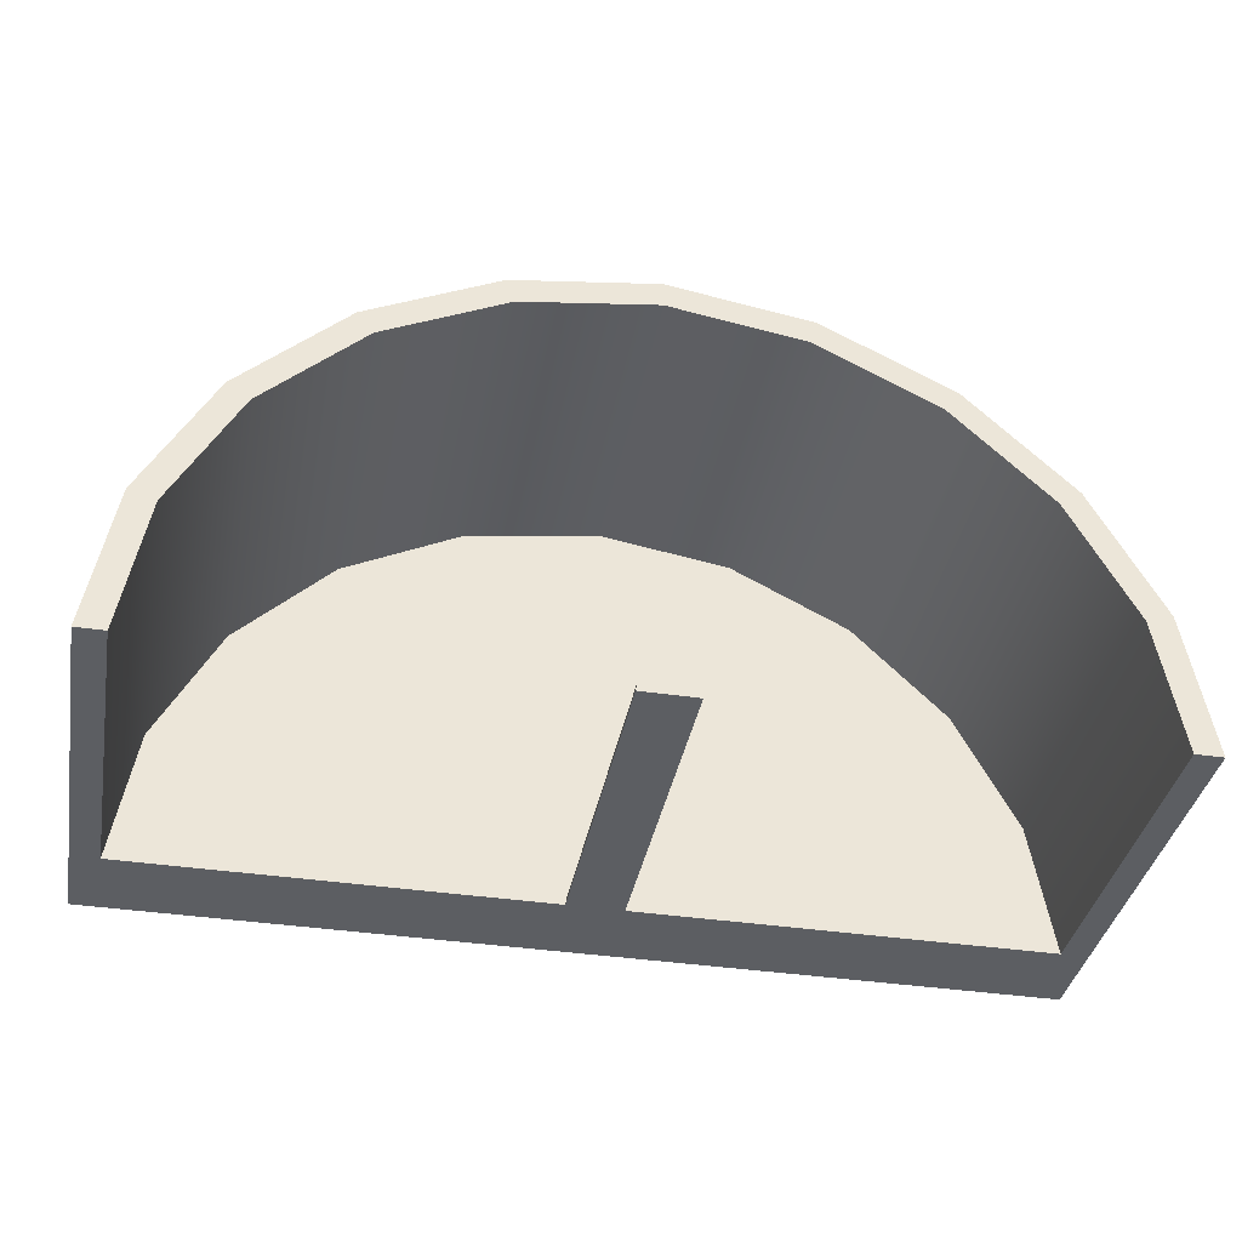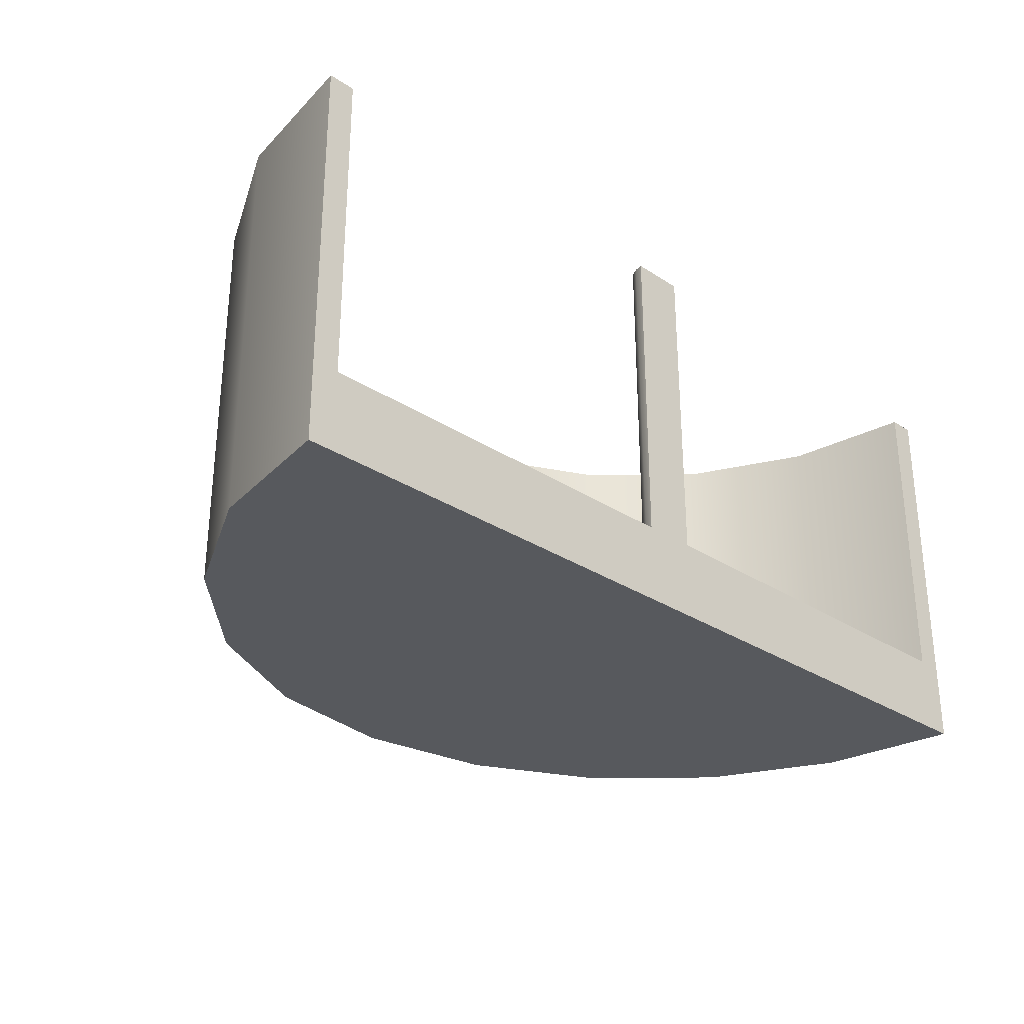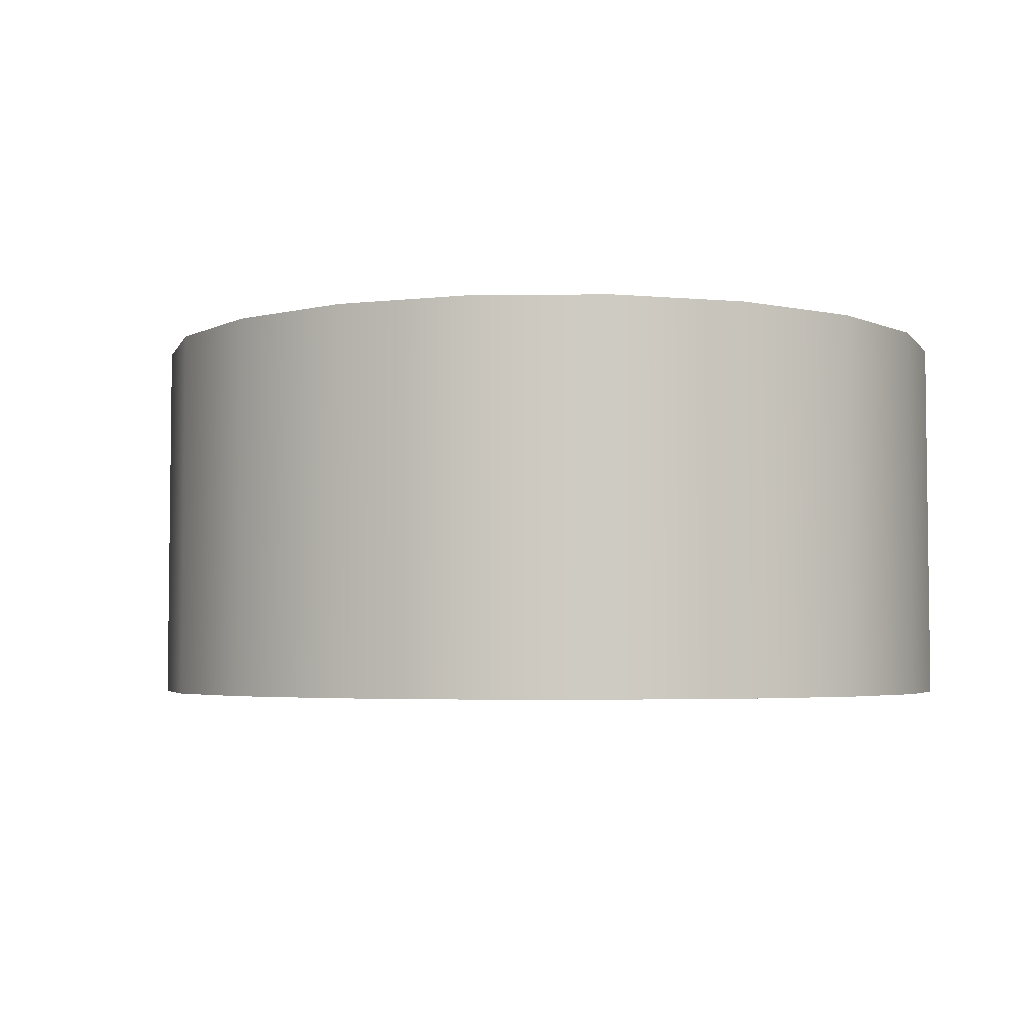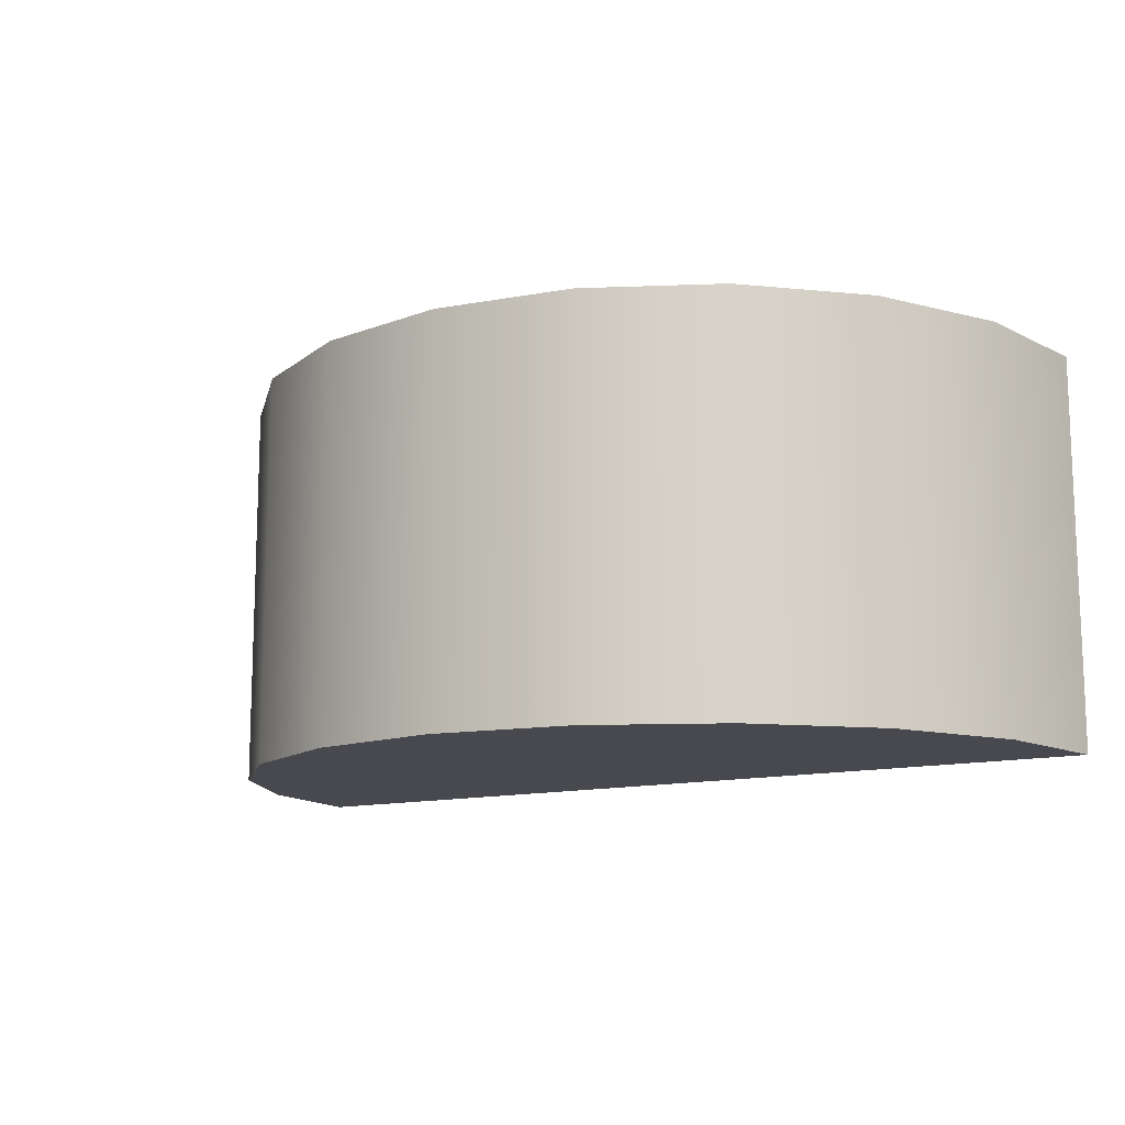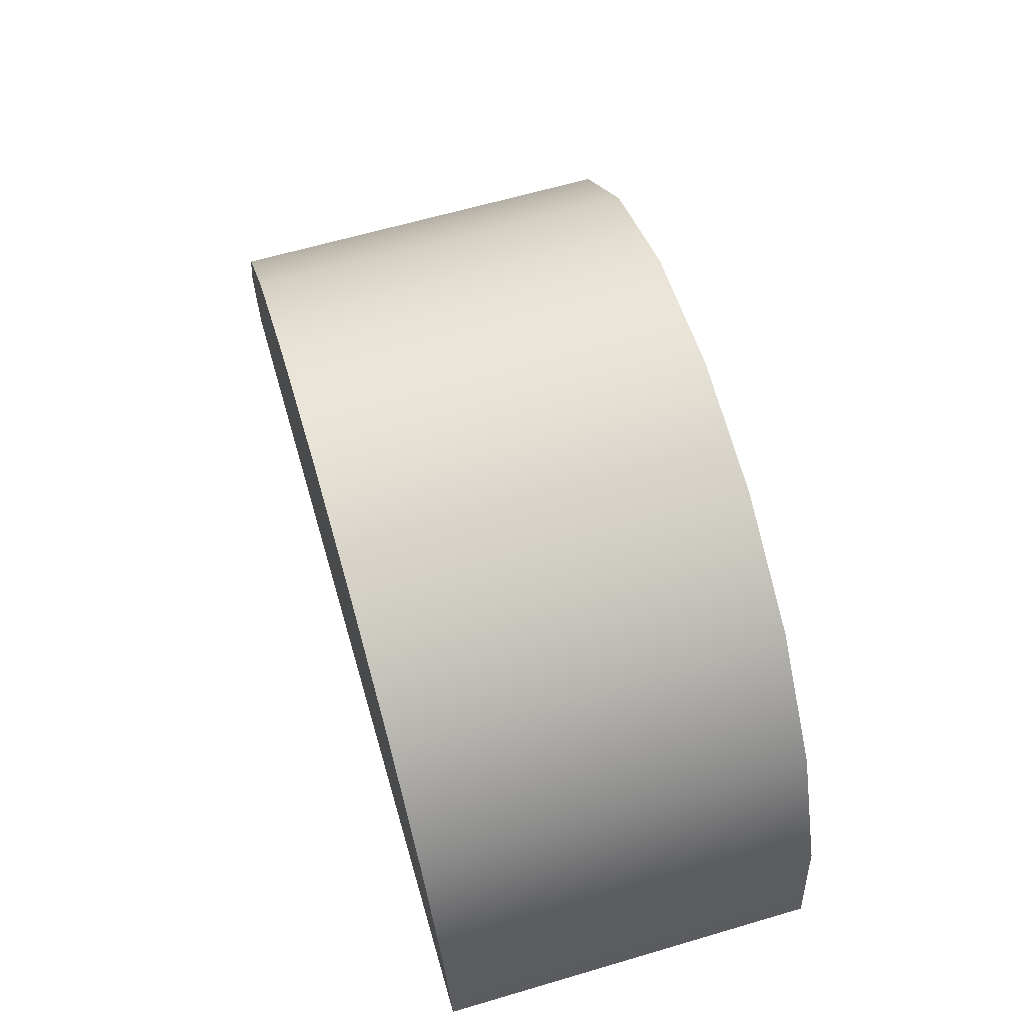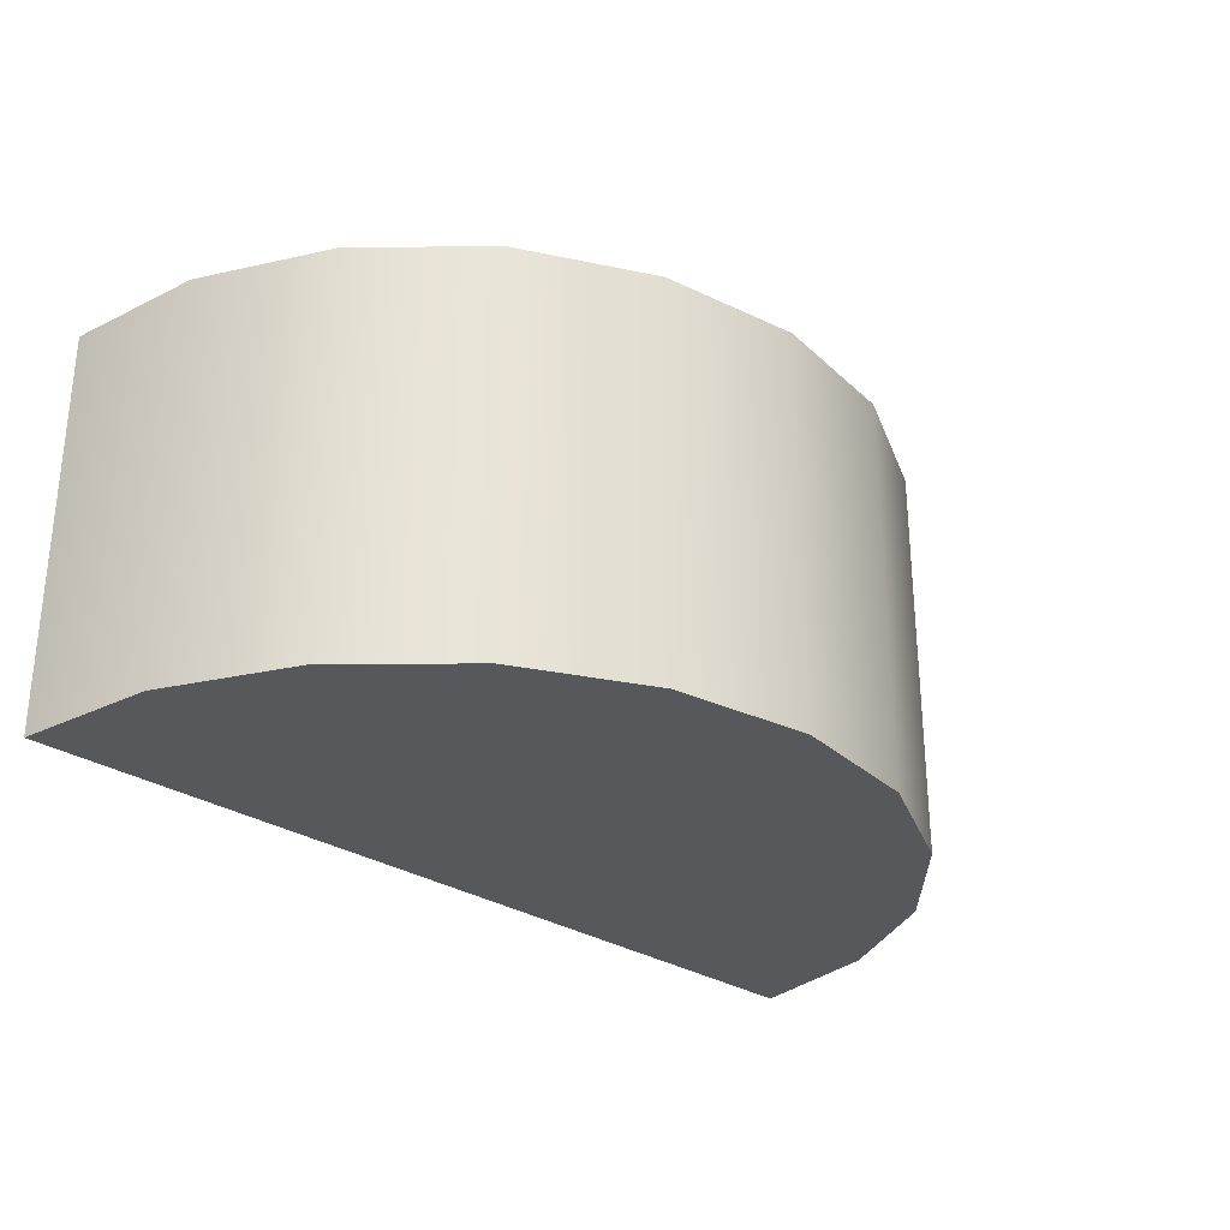
<metadata>
{"format":"obj","ext":"obj","renderer":"f3d","projection":"perspective","resolution":1024,"background":"white","views":[{"elev":-38.2,"azim":169.2,"up":"+Z"},{"elev":-29.4,"azim":136.1,"up":"+Y"},{"elev":-4.1,"azim":10.9,"up":"+Y"},{"elev":-12.6,"azim":32.1,"up":"+Y"},{"elev":64.5,"azim":73.6,"up":"+Z"},{"elev":-28.8,"azim":-44.5,"up":"+Y"}]}
</metadata>
<code>
g
v 0.0085 0.0065 0.017
v 0.01375 0.0065 0.01617
v 0.01849 0.0065 0.01375
v 0.02225 0.0065 0.009992
v 0.02467 0.0065 0.005253
v 0.0255 0.0065 0
v -0.0085 0.0065 0
v -0.007668 0.0065 0.005253
v -0.005253 0.0065 0.009992
v -0.001492 0.0065 0.01375
v 0.003247 0.0065 0.01617
v 0.0085 -0.0085 0.017
v 0.01375 -0.0085 0.01617
v 0.01849 -0.0085 0.01375
v 0.02225 -0.0085 0.009992
v 0.02467 -0.0085 0.005253
v 0.0255 -0.0085 0
v -0.0085 -0.0085 0
v -0.007668 -0.0085 0.005253
v -0.005253 -0.0085 0.009992
v -0.001492 -0.0085 0.01375
v 0.003247 -0.0085 0.01617
v 0.0085 -0.0085 0
v 0.0085 0.0065 0.016
v 0.01344 0.0065 0.01522
v 0.01791 0.0065 0.01294
v 0.02144 0.0065 0.009405
v 0.02372 0.0065 0.004944
v 0.0245 0.0065 0
v -0.0075 0.0065 0
v -0.006717 0.0065 0.004944
v -0.004444 0.0065 0.009405
v -0.000905 0.0065 0.01294
v 0.003556 0.0065 0.01522
v 0.0085 -0.0055 0.016
v 0.01344 -0.0055 0.01522
v 0.01791 -0.0055 0.01294
v 0.02144 -0.0055 0.009405
v 0.02372 -0.0055 0.004944
v 0.0245 -0.0055 0
v -0.0075 -0.0055 0
v -0.006717 -0.0055 0.004944
v -0.004444 -0.0055 0.009405
v -0.000905 -0.0055 0.01294
v 0.003556 -0.0055 0.01522
v 0.0085 -0.0055 0
v 0.0085 0.0065 0
v 0.0085 0.0065 0.001
v 0.008809 0.0065 0.000951
v 0.009088 0.0065 0.000809
v 0.009309 0.0065 0.000588
v 0.009451 0.0065 0.000309
v 0.0095 0.0065 0
v 0.0075 0.0065 0
v 0.007549 0.0065 0.000309
v 0.007691 0.0065 0.000588
v 0.007912 0.0065 0.000809
v 0.008191 0.0065 0.000951
v 0.0085 -0.0055 0.001
v 0.008809 -0.0055 0.000951
v 0.009088 -0.0055 0.000809
v 0.009309 -0.0055 0.000588
v 0.009451 -0.0055 0.000309
v 0.0095 -0.0055 0
v 0.0075 -0.0055 0
v 0.007549 -0.0055 0.000309
v 0.007691 -0.0055 0.000588
v 0.007912 -0.0055 0.000809
v 0.008191 -0.0055 0.000951
v 0.0085 -0.0055 0
g mat1
f 12 13 2 1
f 13 14 3 2
f 14 15 4 3
f 15 16 5 4
f 16 17 6 5
f 18 19 8 7
f 19 20 9 8
f 20 21 10 9
f 21 22 11 10
f 22 12 1 11
f 13 12 23
f 14 13 23
f 15 14 23
f 16 15 23
f 17 16 23
f 19 18 23
f 20 19 23
f 21 20 23
f 22 21 23
f 12 22 23
f 24 25 36 35
f 25 26 37 36
f 26 27 38 37
f 27 28 39 38
f 28 29 40 39
f 30 31 42 41
f 31 32 43 42
f 32 33 44 43
f 33 34 45 44
f 34 24 35 45
f 46 35 36
f 46 36 37
f 46 37 38
f 46 38 39
f 46 39 40
f 46 41 42
f 46 42 43
f 46 43 44
f 46 44 45
f 46 45 35
f 41 18 7 30
f 46 23 18 41
f 40 17 23 46
f 29 6 17 40
f 6 29 28 5
f 27 4 5 28
f 26 3 4 27
f 25 2 3 26
f 24 1 2 25
f 34 11 1 24
f 34 33 10 11
f 32 9 10 33
f 30 7 8 31
f 31 8 9 32
f 59 60 49 48
f 60 61 50 49
f 61 62 51 50
f 62 63 52 51
f 63 64 53 52
f 65 66 55 54
f 66 67 56 55
f 67 68 57 56
f 68 69 58 57
f 69 59 48 58
f 48 49 47
f 49 50 47
f 50 51 47
f 51 52 47
f 52 53 47
f 54 55 47
f 55 56 47
f 56 57 47
f 57 58 47
f 58 48 47
f 70 65 54 47
f 47 53 64 70

</code>
